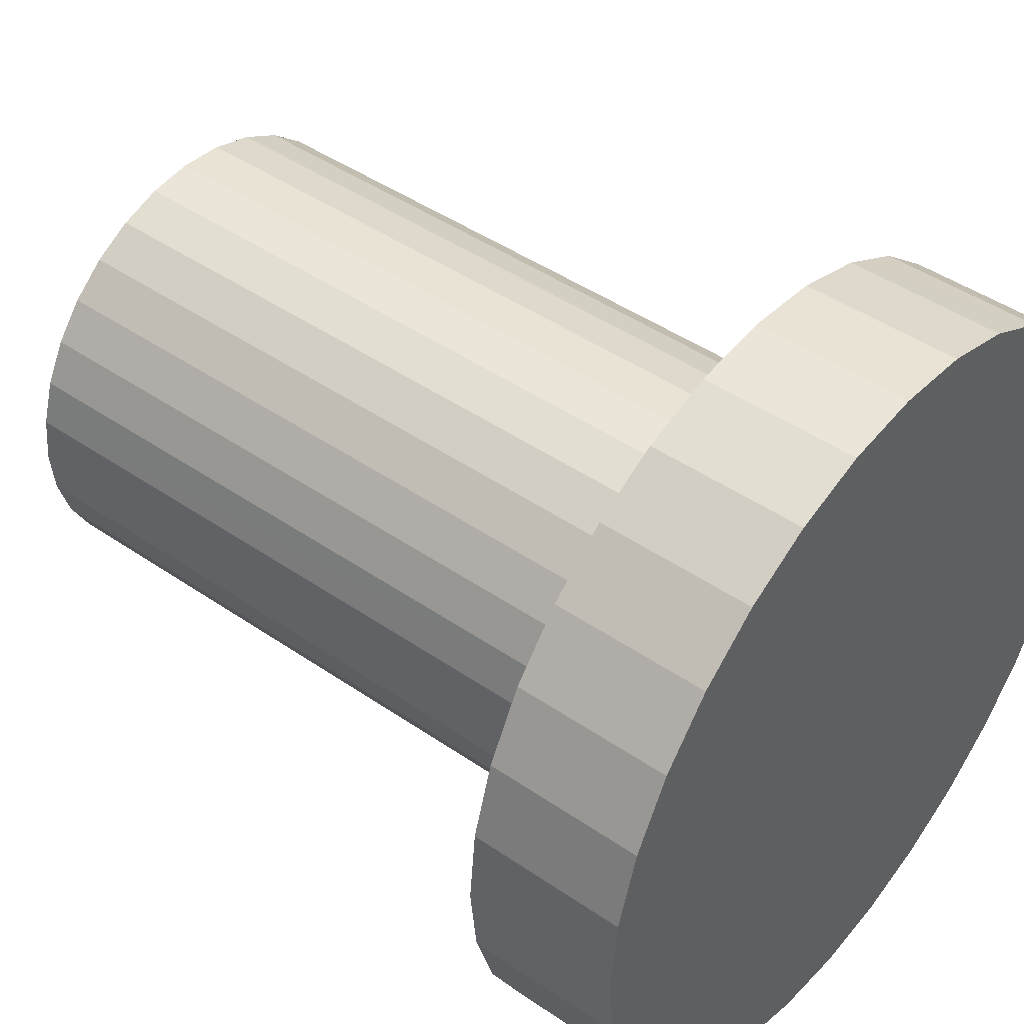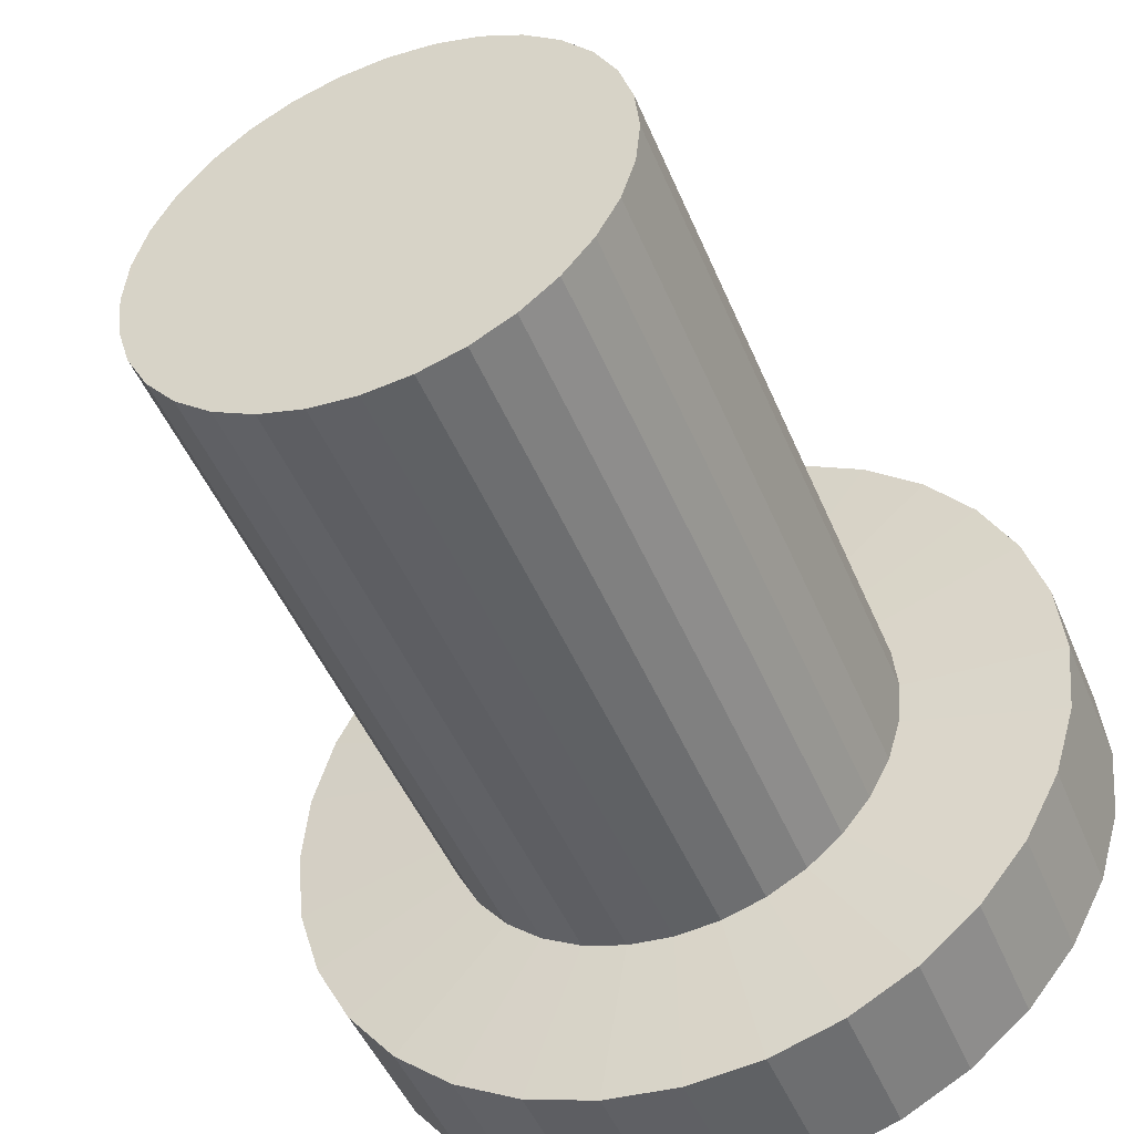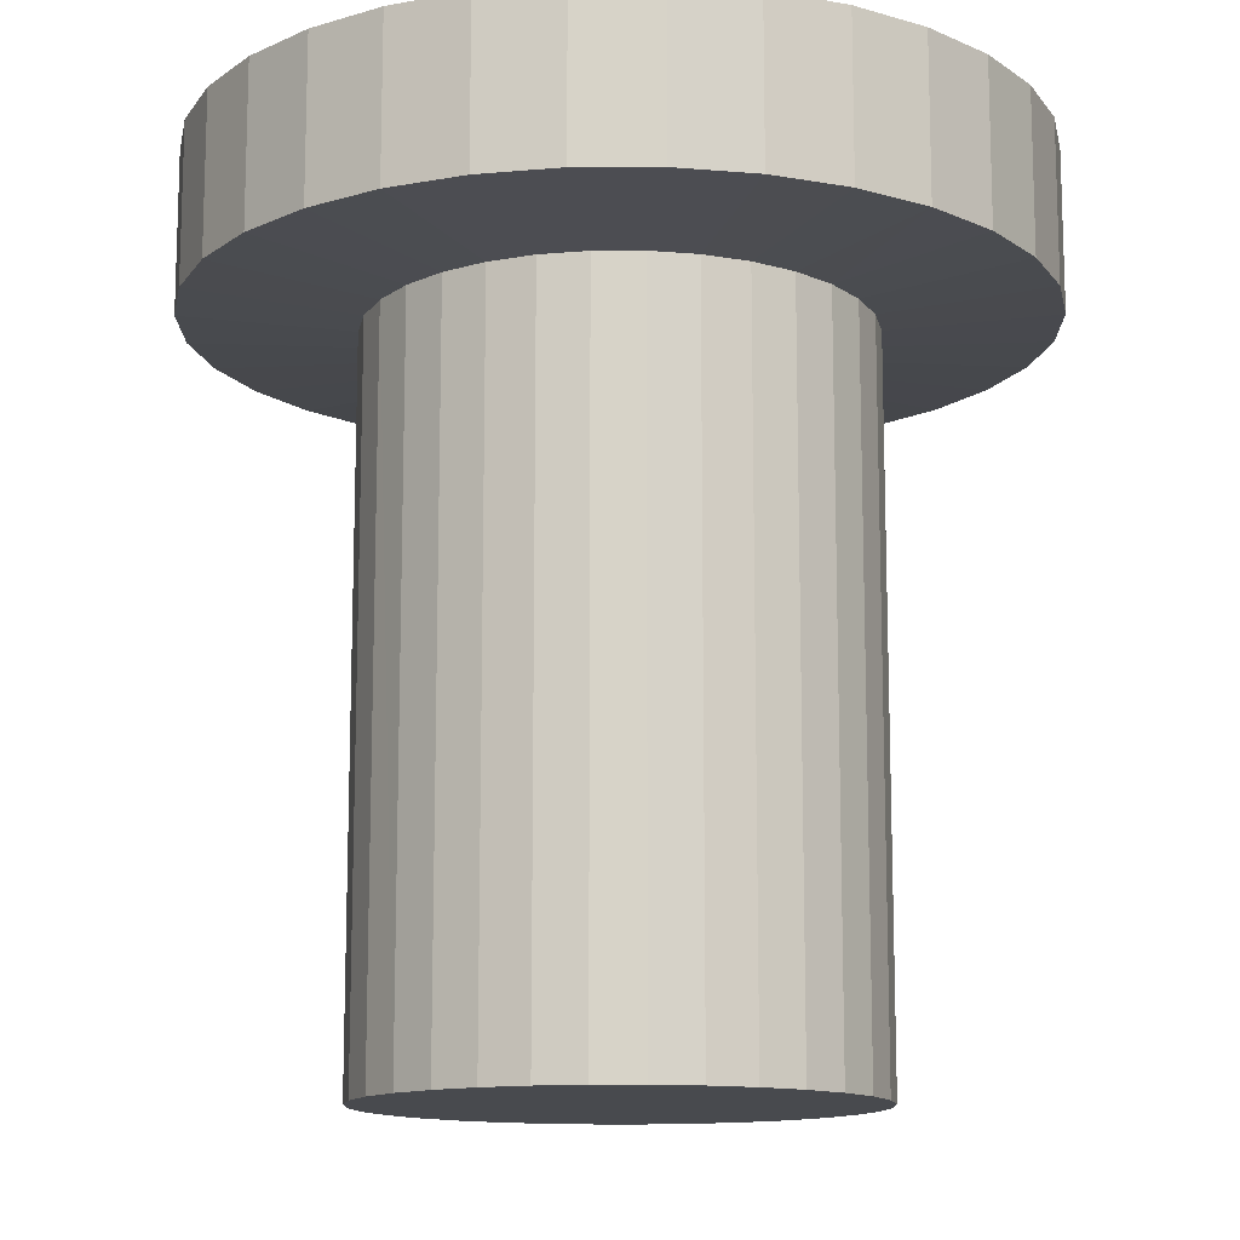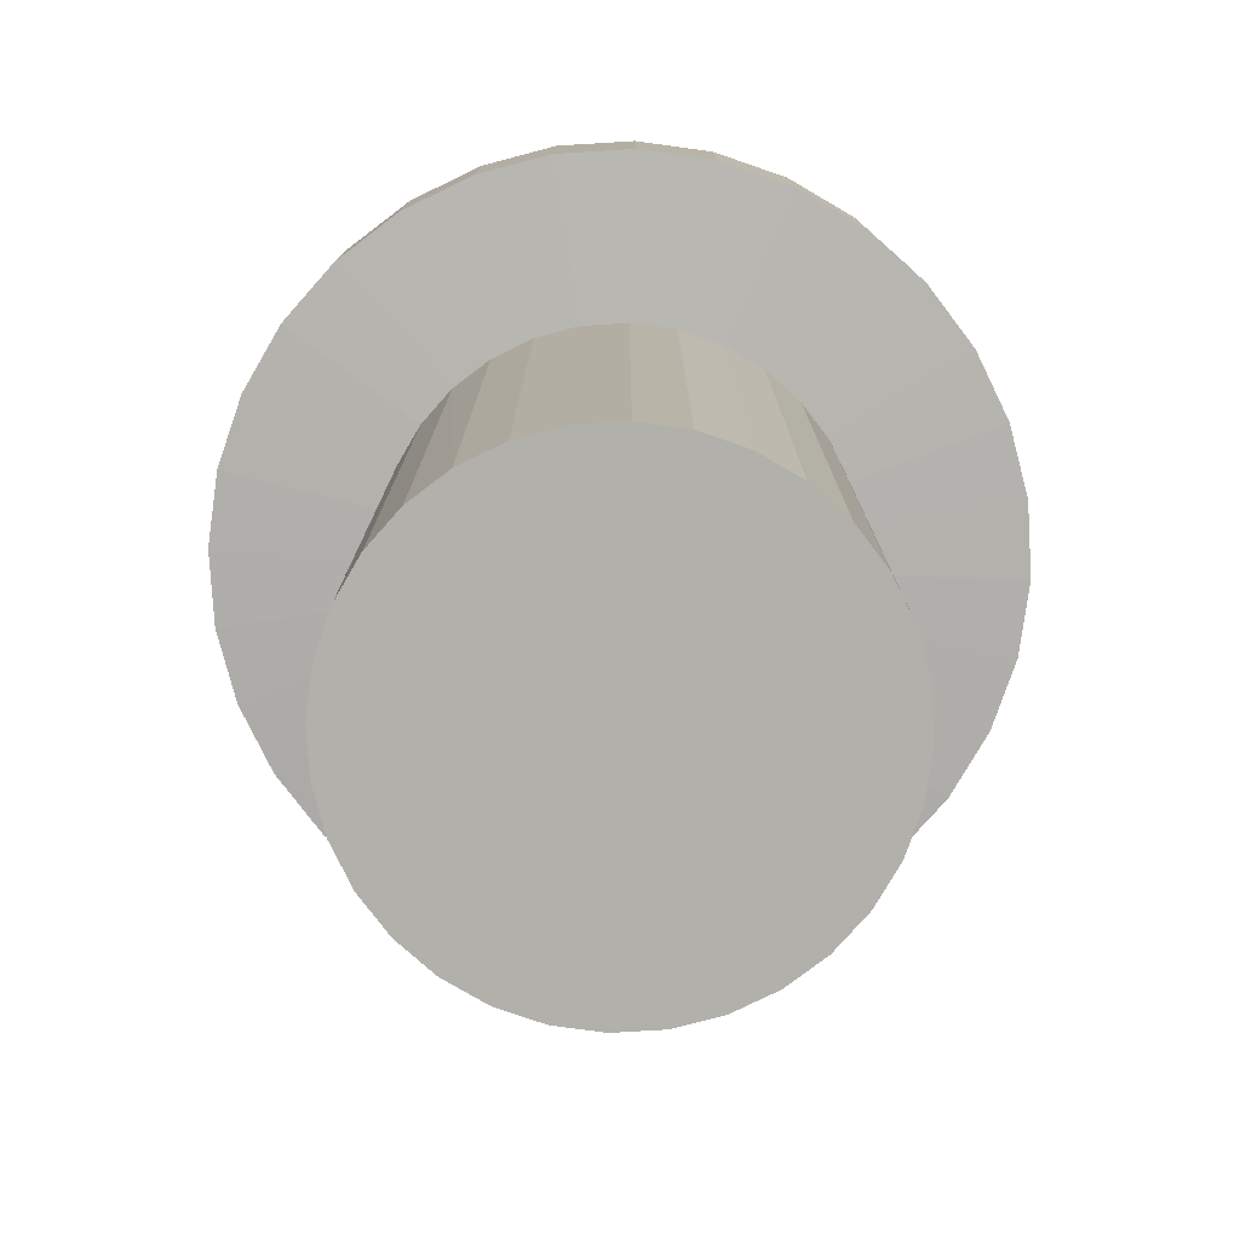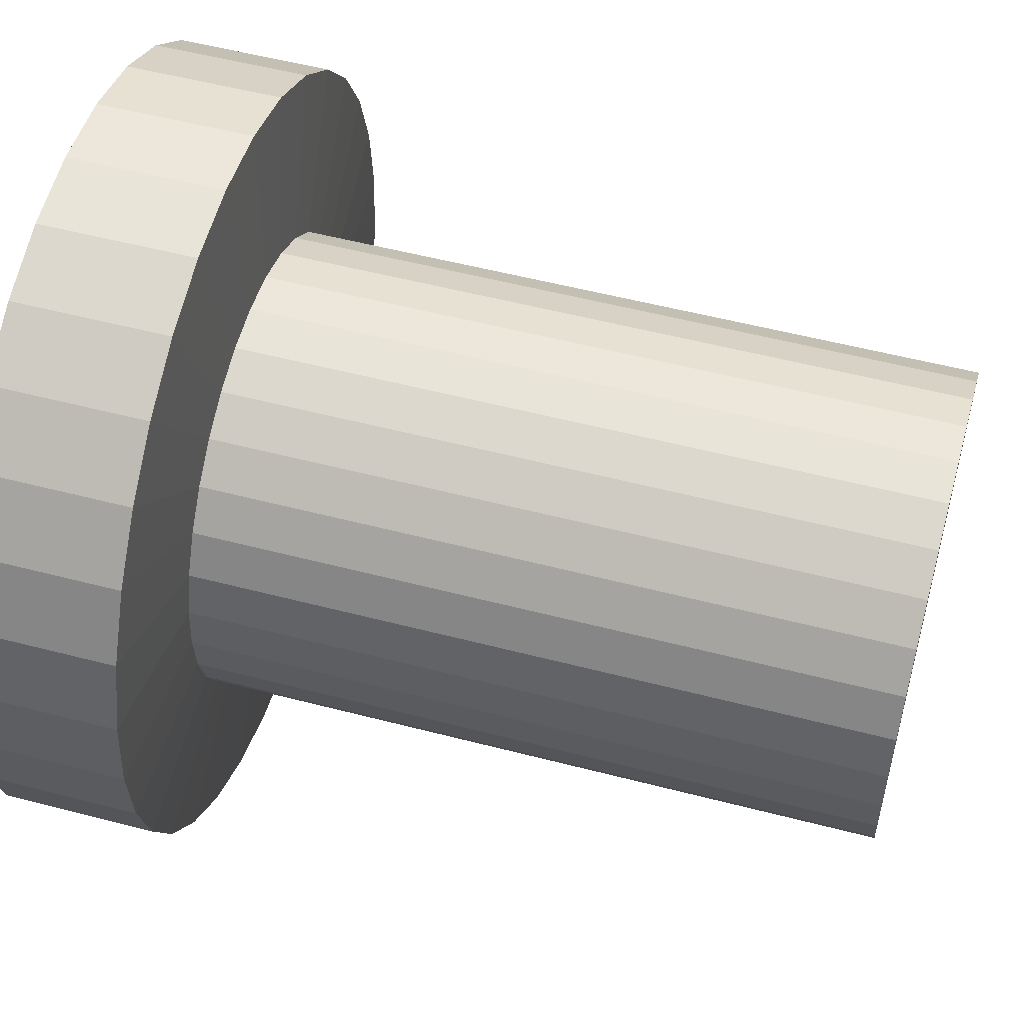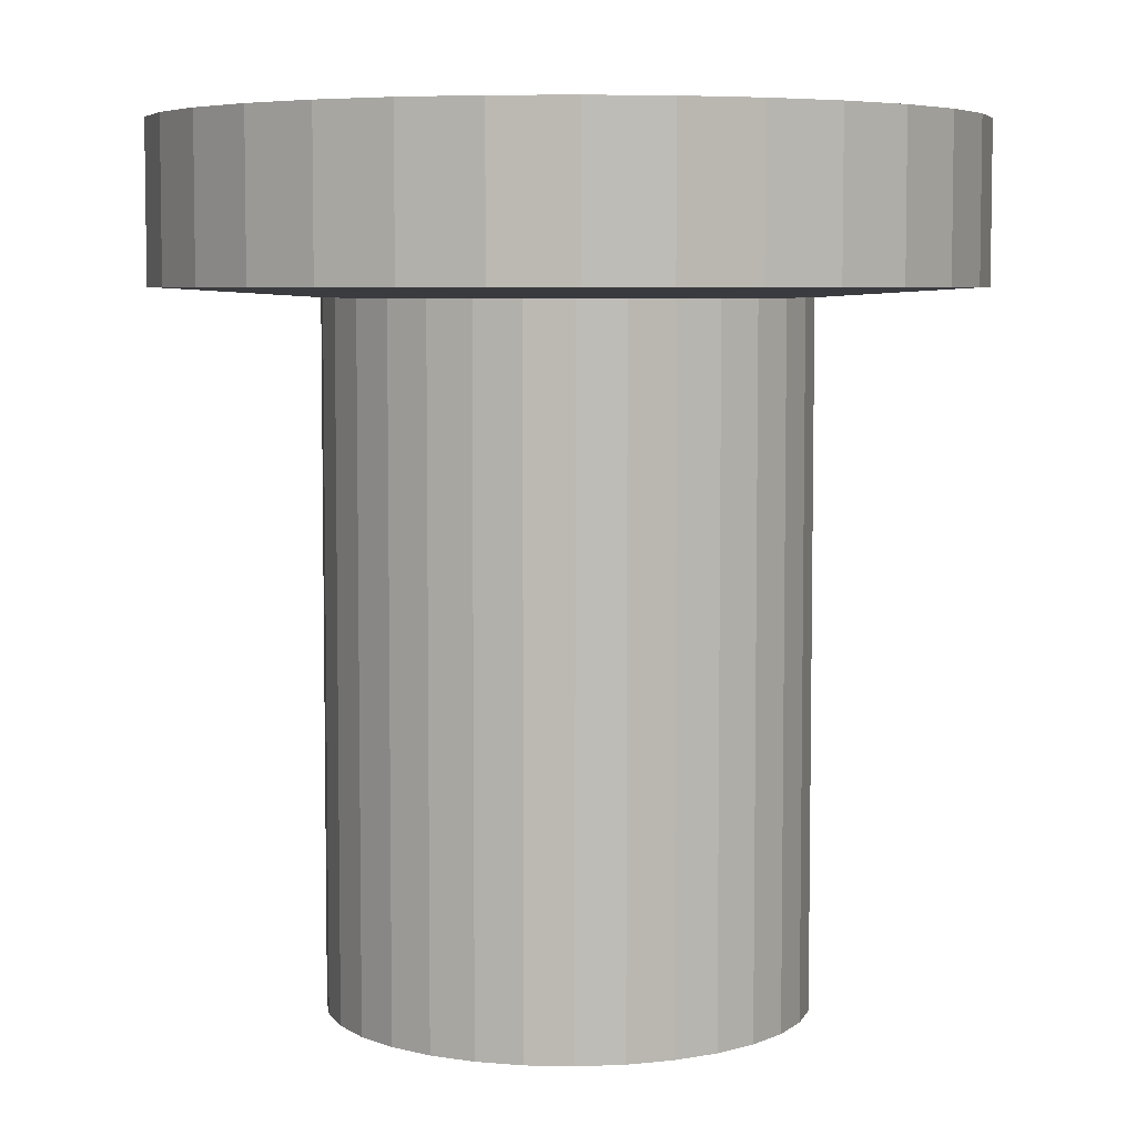
<metadata>
{"format":"obj","ext":"obj","renderer":"f3d","projection":"perspective","resolution":1024,"background":"white","views":[{"elev":45.2,"azim":128.5,"up":"+Z"},{"elev":-47.5,"azim":22.0,"up":"+Z"},{"elev":-13.0,"azim":129.7,"up":"+Y"},{"elev":-78.5,"azim":-35.9,"up":"+Y"},{"elev":54.1,"azim":-74.5,"up":"+Z"},{"elev":5.8,"azim":-57.8,"up":"+Y"}]}
</metadata>
<code>
o Pipe.130
v -2391 3331 3425
v -2394 3331 3425
v -2396 3331 3426
v -2399 3331 3427
v -2401 3331 3429
v -2402 3331 3431
v -2403 3331 3433
v -2404 3331 3435
v -2405 3331 3438
v -2404 3331 3441
v -2403 3331 3443
v -2402 3331 3446
v -2401 3331 3448
v -2399 3331 3449
v -2396 3331 3450
v -2394 3331 3451
v -2391 3331 3451
v -2389 3331 3451
v -2386 3331 3450
v -2384 3331 3449
v -2382 3331 3448
v -2380 3331 3446
v -2379 3331 3443
v -2378 3331 3441
v -2378 3331 3438
v -2378 3331 3435
v -2379 3331 3433
v -2380 3331 3431
v -2382 3331 3429
v -2384 3331 3427
v -2386 3331 3426
v -2389 3331 3425
v -2394 3331 3425
v -2391 3331 3425
v -2396 3331 3426
v -2399 3331 3427
v -2401 3331 3429
v -2402 3331 3431
v -2403 3331 3433
v -2404 3331 3435
v -2405 3331 3438
v -2404 3331 3441
v -2403 3331 3443
v -2402 3331 3446
v -2401 3331 3448
v -2399 3331 3449
v -2396 3331 3450
v -2394 3331 3451
v -2391 3331 3451
v -2389 3331 3451
v -2386 3331 3450
v -2384 3331 3449
v -2382 3331 3448
v -2380 3331 3446
v -2379 3331 3443
v -2378 3331 3441
v -2378 3331 3438
v -2378 3331 3435
v -2379 3331 3433
v -2380 3331 3431
v -2382 3331 3429
v -2384 3331 3427
v -2386 3331 3426
v -2389 3331 3425
v -2394 3370 3425
v -2391 3370 3425
v -2396 3370 3426
v -2399 3370 3427
v -2401 3370 3429
v -2402 3370 3431
v -2403 3370 3433
v -2404 3370 3435
v -2405 3370 3438
v -2404 3370 3441
v -2403 3370 3443
v -2402 3370 3446
v -2401 3370 3448
v -2399 3370 3449
v -2396 3370 3450
v -2394 3370 3451
v -2391 3370 3451
v -2389 3370 3451
v -2386 3370 3450
v -2384 3370 3449
v -2382 3370 3448
v -2380 3370 3446
v -2379 3370 3443
v -2378 3370 3441
v -2378 3370 3438
v -2378 3370 3435
v -2379 3370 3433
v -2380 3370 3431
v -2382 3370 3429
v -2384 3370 3427
v -2386 3370 3426
v -2389 3370 3425
v -2396 3371 3416
v -2391 3371 3415
v -2400 3371 3417
v -2404 3371 3419
v -2407 3371 3422
v -2410 3371 3425
v -2412 3371 3429
v -2413 3371 3434
v -2414 3371 3438
v -2413 3371 3443
v -2412 3371 3447
v -2410 3371 3451
v -2407 3371 3454
v -2404 3371 3457
v -2400 3371 3459
v -2396 3371 3460
v -2391 3371 3461
v -2387 3371 3460
v -2382 3371 3459
v -2379 3371 3457
v -2375 3371 3454
v -2372 3371 3451
v -2370 3371 3447
v -2369 3371 3443
v -2368 3371 3438
v -2369 3371 3434
v -2370 3371 3429
v -2372 3371 3425
v -2375 3371 3422
v -2379 3371 3419
v -2382 3371 3417
v -2387 3371 3416
v -2396 3379 3416
v -2391 3379 3415
v -2400 3379 3417
v -2404 3379 3419
v -2407 3379 3422
v -2410 3379 3425
v -2412 3379 3429
v -2413 3379 3434
v -2414 3379 3438
v -2413 3379 3443
v -2412 3379 3447
v -2410 3379 3451
v -2407 3379 3454
v -2404 3379 3457
v -2400 3379 3459
v -2396 3379 3460
v -2391 3379 3461
v -2387 3379 3460
v -2382 3379 3459
v -2379 3379 3457
v -2375 3379 3454
v -2372 3379 3451
v -2370 3379 3447
v -2369 3379 3443
v -2368 3379 3438
v -2369 3379 3434
v -2370 3379 3429
v -2372 3379 3425
v -2375 3379 3422
v -2379 3379 3419
v -2382 3379 3417
v -2387 3379 3416
f 19 11 3
f 40 71 39
f 26 59 58
f 13 46 45
f 27 60 59
f 14 47 46
f 1 33 34
f 28 61 60
f 15 48 47
f 2 35 33
f 29 62 61
f 16 49 48
f 3 36 35
f 30 63 62
f 17 50 49
f 4 37 36
f 31 64 63
f 18 51 50
f 5 38 37
f 32 34 64
f 19 52 51
f 6 39 38
f 20 53 52
f 7 40 39
f 21 54 53
f 8 41 40
f 22 55 54
f 9 42 41
f 23 56 55
f 10 43 42
f 24 57 56
f 11 44 43
f 25 58 57
f 12 45 44
f 74 107 106
f 54 85 53
f 41 72 40
f 55 86 54
f 42 73 41
f 56 87 55
f 43 74 42
f 57 88 56
f 44 75 43
f 58 89 57
f 45 76 44
f 59 90 58
f 46 77 45
f 60 91 59
f 47 78 46
f 33 66 34
f 61 92 60
f 48 79 47
f 35 65 33
f 62 93 61
f 49 80 48
f 36 67 35
f 63 94 62
f 50 81 49
f 37 68 36
f 64 95 63
f 51 82 50
f 38 69 37
f 34 96 64
f 52 83 51
f 39 70 38
f 53 84 52
f 114 145 113
f 89 120 88
f 75 108 107
f 90 121 89
f 76 109 108
f 91 122 90
f 77 110 109
f 92 123 91
f 79 110 78
f 66 97 98
f 93 124 92
f 79 112 111
f 67 97 65
f 93 126 125
f 80 113 112
f 67 100 99
f 95 126 94
f 81 114 113
f 69 100 68
f 96 127 95
f 83 114 82
f 70 101 69
f 66 128 96
f 83 116 115
f 70 103 102
f 85 116 84
f 71 104 103
f 86 117 85
f 72 105 104
f 87 118 86
f 74 105 73
f 88 119 87
f 145 153 130
f 101 132 100
f 128 159 127
f 115 146 114
f 102 133 101
f 98 160 128
f 116 147 115
f 103 134 102
f 117 148 116
f 104 135 103
f 118 149 117
f 105 136 104
f 119 150 118
f 106 137 105
f 120 151 119
f 107 138 106
f 121 152 120
f 108 139 107
f 122 153 121
f 109 140 108
f 123 154 122
f 110 141 109
f 124 155 123
f 111 142 110
f 97 130 98
f 125 156 124
f 112 143 111
f 99 129 97
f 126 157 125
f 113 144 112
f 100 131 99
f 127 158 126
f 3 2 1
f 1 32 31
f 31 30 29
f 29 28 27
f 27 26 25
f 25 24 23
f 23 22 21
f 21 20 19
f 19 18 17
f 17 16 15
f 15 14 13
f 13 12 11
f 11 10 9
f 9 8 7
f 7 6 5
f 5 4 3
f 3 1 31
f 31 29 27
f 27 25 23
f 23 21 19
f 19 17 15
f 15 13 11
f 11 9 7
f 7 5 3
f 3 31 27
f 27 23 19
f 19 15 11
f 11 7 3
f 3 27 19
f 40 72 71
f 26 27 59
f 13 14 46
f 27 28 60
f 14 15 47
f 1 2 33
f 28 29 61
f 15 16 48
f 2 3 35
f 29 30 62
f 16 17 49
f 3 4 36
f 30 31 63
f 17 18 50
f 4 5 37
f 31 32 64
f 18 19 51
f 5 6 38
f 32 1 34
f 19 20 52
f 6 7 39
f 20 21 53
f 7 8 40
f 21 22 54
f 8 9 41
f 22 23 55
f 9 10 42
f 23 24 56
f 10 11 43
f 24 25 57
f 11 12 44
f 25 26 58
f 12 13 45
f 74 75 107
f 54 86 85
f 41 73 72
f 55 87 86
f 42 74 73
f 56 88 87
f 43 75 74
f 57 89 88
f 44 76 75
f 58 90 89
f 45 77 76
f 59 91 90
f 46 78 77
f 60 92 91
f 47 79 78
f 33 65 66
f 61 93 92
f 48 80 79
f 35 67 65
f 62 94 93
f 49 81 80
f 36 68 67
f 63 95 94
f 50 82 81
f 37 69 68
f 64 96 95
f 51 83 82
f 38 70 69
f 34 66 96
f 52 84 83
f 39 71 70
f 53 85 84
f 114 146 145
f 89 121 120
f 75 76 108
f 90 122 121
f 76 77 109
f 91 123 122
f 77 78 110
f 92 124 123
f 79 111 110
f 66 65 97
f 93 125 124
f 79 80 112
f 67 99 97
f 93 94 126
f 80 81 113
f 67 68 100
f 95 127 126
f 81 82 114
f 69 101 100
f 96 128 127
f 83 115 114
f 70 102 101
f 66 98 128
f 83 84 116
f 70 71 103
f 85 117 116
f 71 72 104
f 86 118 117
f 72 73 105
f 87 119 118
f 74 106 105
f 88 120 119
f 130 129 131
f 131 132 133
f 133 134 135
f 135 136 137
f 137 138 139
f 139 140 141
f 141 142 143
f 143 144 145
f 145 146 147
f 147 148 149
f 149 150 151
f 151 152 153
f 153 154 155
f 155 156 157
f 157 158 159
f 159 160 130
f 130 131 133
f 133 135 137
f 137 139 141
f 141 143 145
f 145 147 149
f 149 151 153
f 153 155 157
f 157 159 130
f 130 133 137
f 137 141 145
f 145 149 153
f 153 157 130
f 130 137 145
f 101 133 132
f 128 160 159
f 115 147 146
f 102 134 133
f 98 130 160
f 116 148 147
f 103 135 134
f 117 149 148
f 104 136 135
f 118 150 149
f 105 137 136
f 119 151 150
f 106 138 137
f 120 152 151
f 107 139 138
f 121 153 152
f 108 140 139
f 122 154 153
f 109 141 140
f 123 155 154
f 110 142 141
f 124 156 155
f 111 143 142
f 97 129 130
f 125 157 156
f 112 144 143
f 99 131 129
f 126 158 157
f 113 145 144
f 100 132 131
f 127 159 158

</code>
